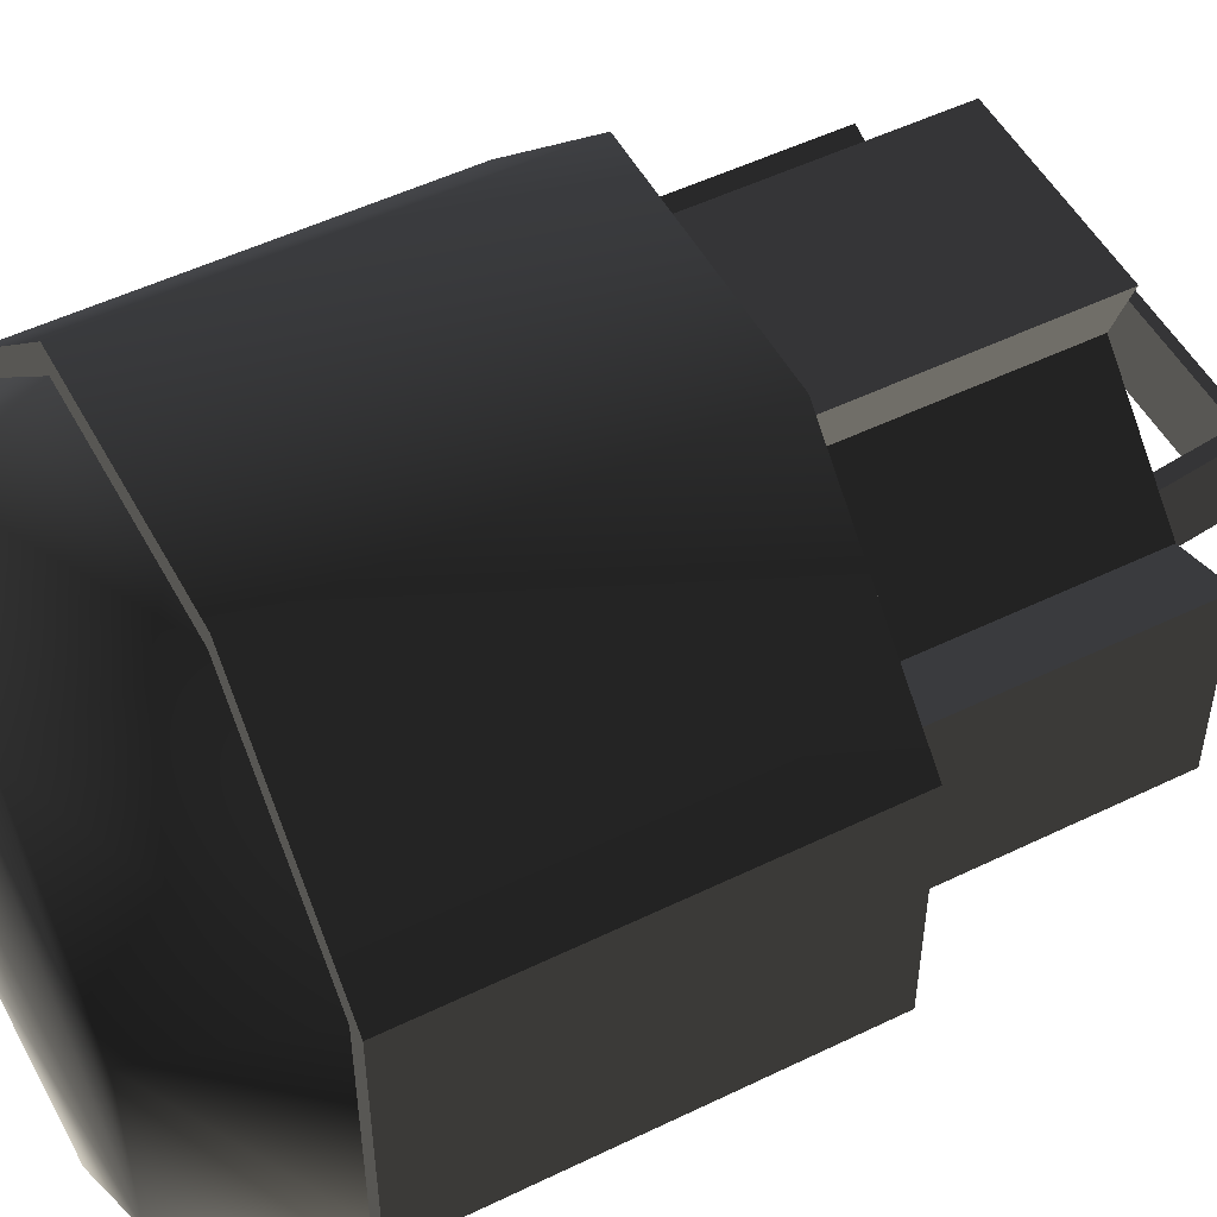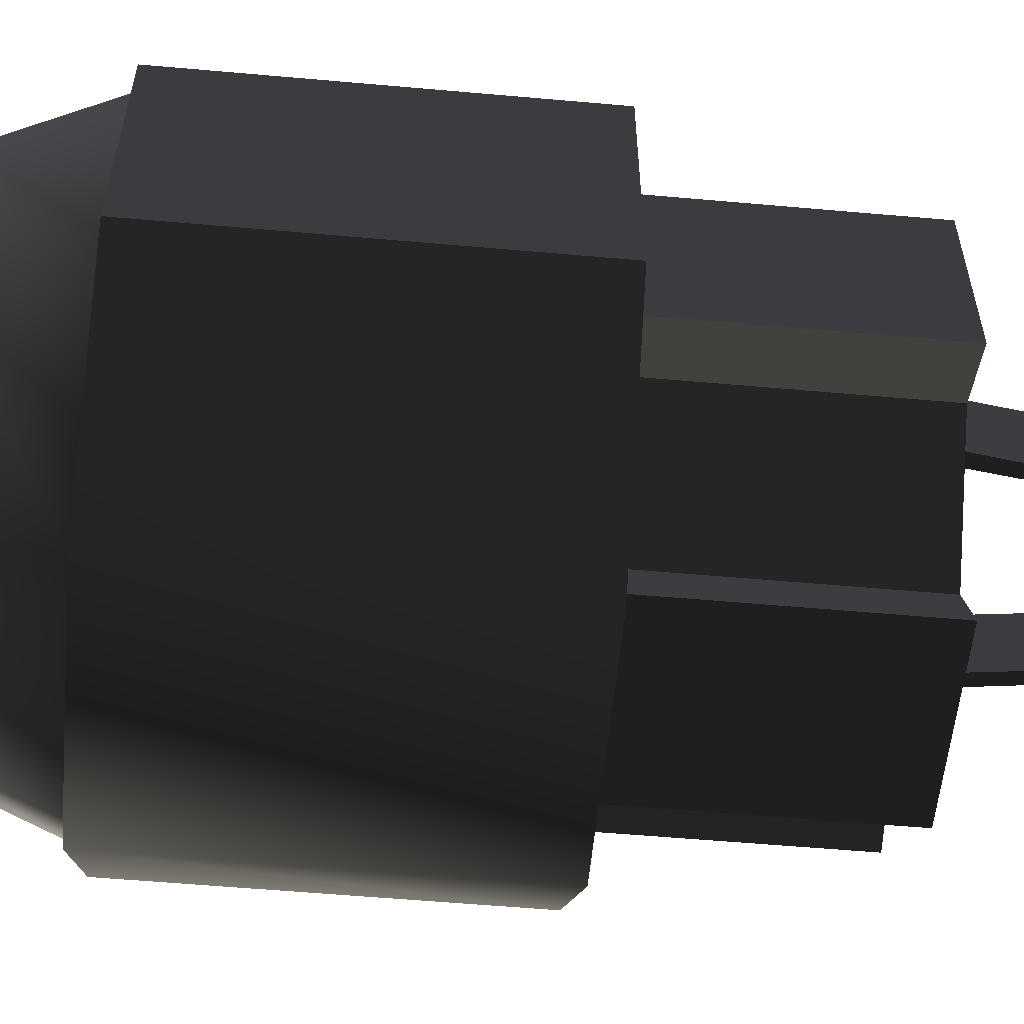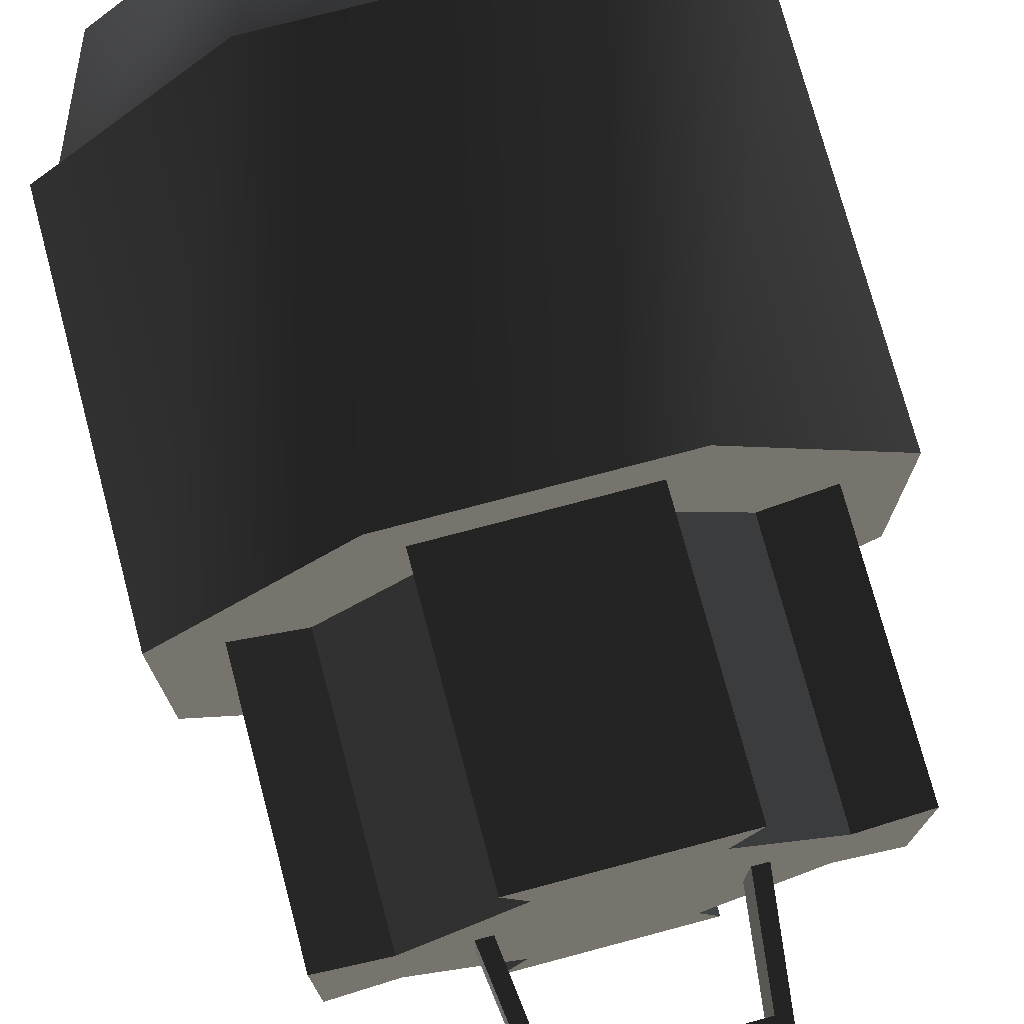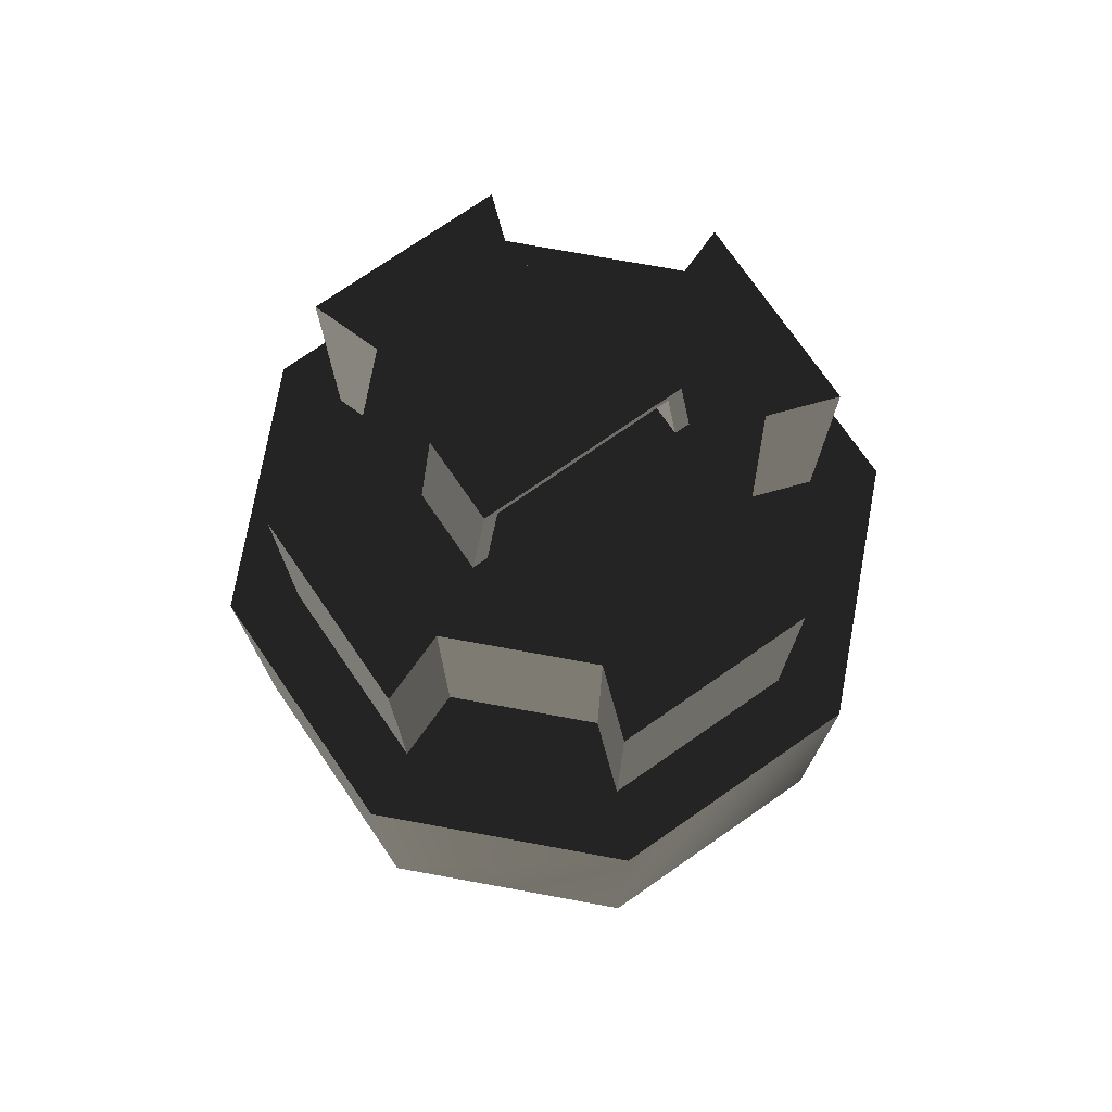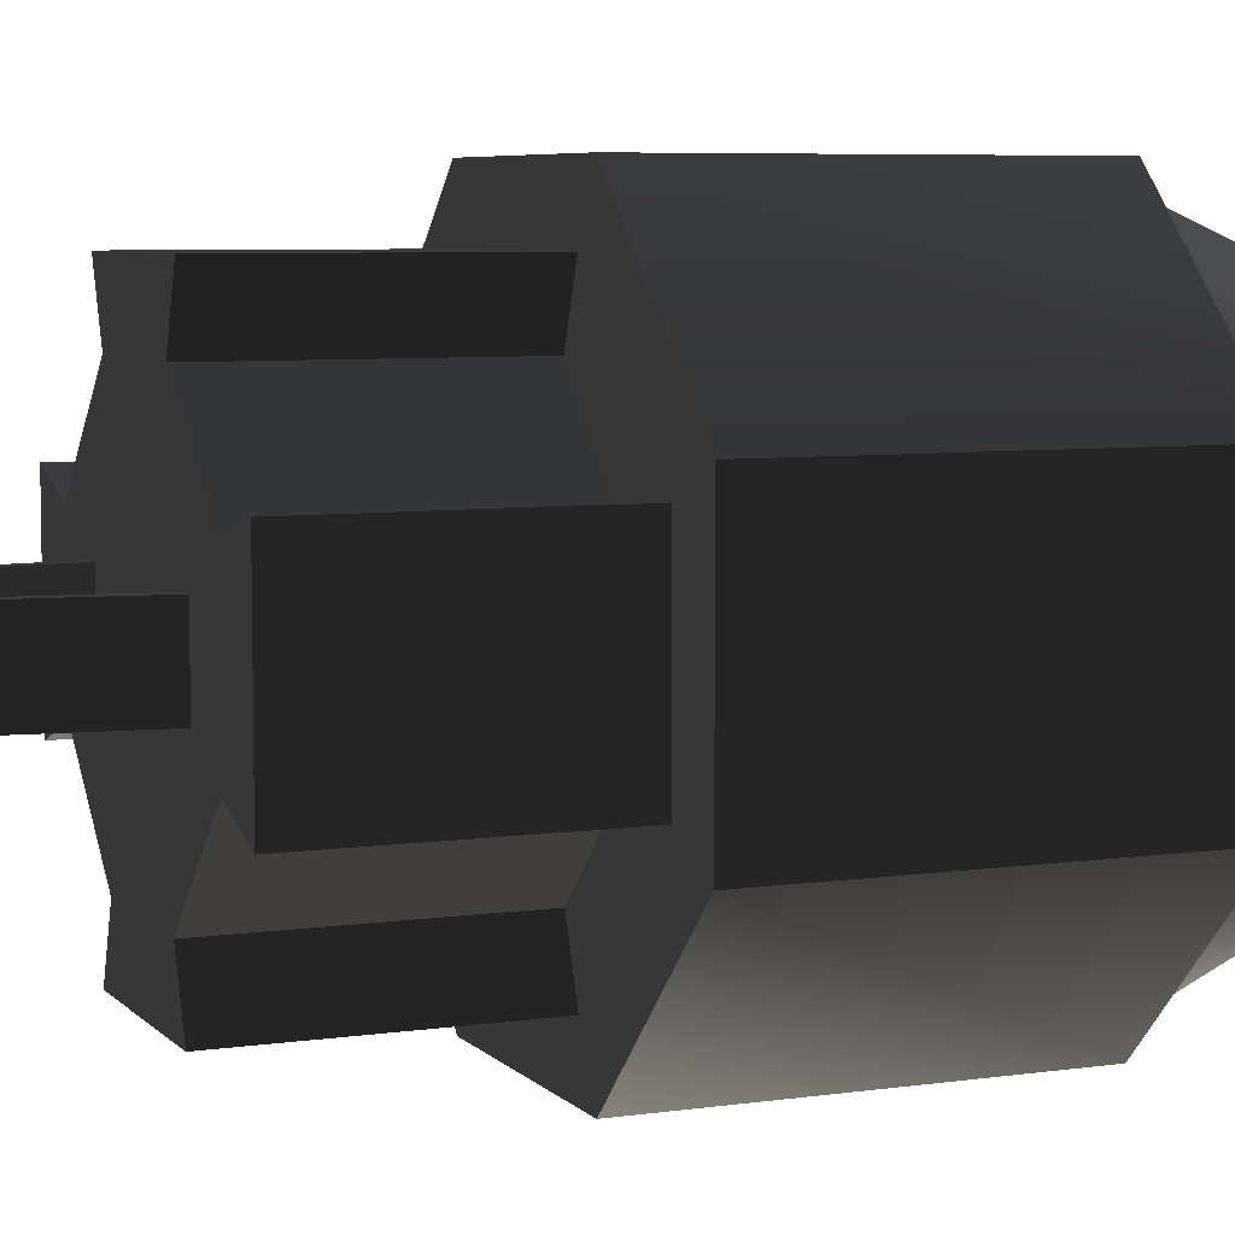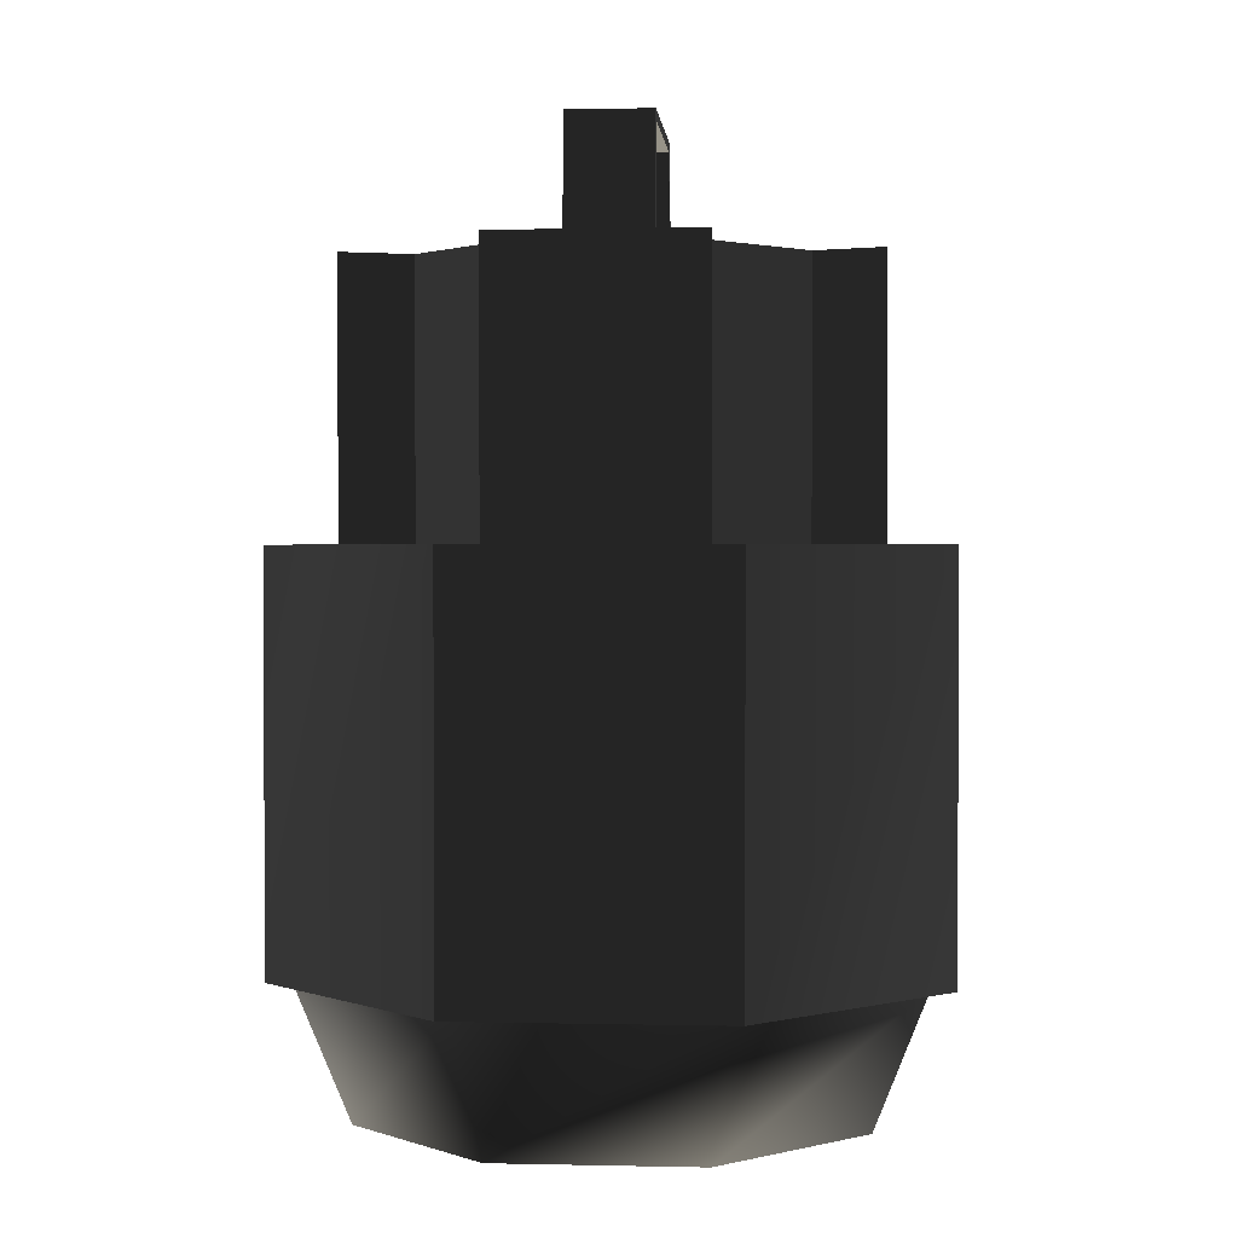
<metadata>
{"format":"obj","ext":"obj","renderer":"f3d","projection":"perspective","resolution":1024,"background":"white","views":[{"elev":51.4,"azim":62.2,"up":"+Z"},{"elev":-56.7,"azim":84.7,"up":"+Z"},{"elev":75.0,"azim":165.1,"up":"+Z"},{"elev":74.8,"azim":-34.7,"up":"+Y"},{"elev":6.4,"azim":-113.0,"up":"+Z"},{"elev":1.4,"azim":94.6,"up":"+Y"}]}
</metadata>
<code>
v  0.03279 0.0504 -0.07916
v  0.07916 0.0504 -0.03279
v  0.07916 -0.0504 -0.03279
v  0.03279 -0.0504 -0.07916
v  -0.03279 0.0504 -0.07916
v  -0.03279 -0.0504 -0.07916
v  -0.07916 0.0504 -0.03279
v  -0.07916 -0.0504 -0.03279
v  0.07916 0.0504 0.03279
v  0.03279 0.0504 0.07916
v  0.03279 -0.0504 0.07916
v  0.07916 -0.0504 0.03279
v  -0.03279 -0.0504 0.07916
v  -0.03279 0.0504 0.07916
v  -0.07916 -0.0504 0.03279
v  -0.07916 0.0504 0.03279
v  0.01911 0.1181 -0.04613
v  0.04613 0.1181 -0.01911
v  0.04613 0.05044 -0.01911
v  0.01911 0.05044 -0.04613
v  -0.01911 0.1181 0.04613
v  -0.04613 0.1181 0.01911
v  -0.04613 0.05044 0.01911
v  -0.01911 0.05044 0.04613
v  0.04613 0.1181 0.01911
v  0.01911 0.1181 0.04613
v  0.01911 0.05044 0.04613
v  0.04613 0.05044 0.01911
v  -0.04613 0.1181 -0.01911
v  -0.01911 0.1181 -0.04613
v  -0.01911 0.05044 -0.04613
v  -0.04613 0.05044 -0.01911
v  0.06328 0.1181 -0.02514
v  0.06328 0.1181 0.02514
v  0.06328 0.05044 0.02514
v  0.06328 0.05044 -0.02514
v  -0.06324 0.1181 0.02514
v  -0.06324 0.1181 -0.02514
v  -0.06324 0.05044 -0.02514
v  -0.06324 0.05044 0.02514
v  0.02514 0.1181 0.06324
v  -0.02514 0.1181 0.06324
v  -0.02514 0.05044 0.06324
v  0.02514 0.05044 0.06324
v  -0.02514 0.1181 -0.06326
v  0.02514 0.1181 -0.06326
v  0.02514 0.05044 -0.06326
v  -0.02514 0.05044 -0.06326
v  -0.02273 0.1475 0.01054
v  0.02273 0.1475 0.01054
v  0.02613 0.15 0.01054
v  0.02643 0.1178 0.01054
v  0.03038 0.1179 0.01054
v  -0.02613 0.15 0.01054
v  -0.03038 0.1179 0.01054
v  -0.02643 0.1178 0.01054
v  0.02273 0.1475 -0.01054
v  -0.02273 0.1475 -0.01054
v  -0.02613 0.15 -0.01054
v  -0.02643 0.1178 -0.01054
v  -0.03038 0.1179 -0.01054
v  0.02613 0.15 -0.01054
v  0.03038 0.1179 -0.01054
v  0.02643 0.1178 -0.01054
v  0.03075 -0.05047 -0.07319
v  0.07424 -0.05047 -0.03032
v  0.06108 -0.08451 -0.02494
v  0.0253 -0.08451 -0.06022
v  -0.03075 -0.05047 -0.07319
v  -0.0253 -0.08451 -0.06022
v  -0.07424 -0.05047 -0.03032
v  -0.06108 -0.08451 -0.02494
v  0.07424 -0.05047 0.03032
v  0.03075 -0.05047 0.07319
v  0.0253 -0.08451 0.06022
v  0.06108 -0.08451 0.02494
v  -0.0253 -0.08451 0.06022
v  -0.03075 -0.05047 0.07319
v  -0.06108 -0.08451 0.02494
v  -0.07424 -0.05047 0.03032
g frm-main_housing
f 1 2 3
f 1 3 4
f 5 1 4
f 5 4 6
f 7 5 6
f 7 6 8
f 9 10 11
f 9 11 12
f 10 13 11
f 10 14 13
f 14 15 13
f 14 16 15
f 3 12 11
f 3 11 13
f 3 13 15
f 3 15 8
f 3 8 6
f 3 6 4
g frm-main_housing
f 2 9 12
f 2 12 3
f 16 7 8
f 16 8 15
g frm-main_housing
f 1 5 7
f 1 7 16
f 1 16 14
f 1 14 10
f 1 10 9
f 1 9 2
g frm-core
f 17 18 19
f 17 19 20
f 21 22 23
f 21 23 24
f 25 26 27
f 25 27 28
f 29 30 31
f 29 31 32
g frm-core
f 33 34 35
f 33 35 36
f 37 38 39
f 37 39 40
f 41 42 43
f 41 43 44
f 45 46 47
f 45 47 48
g frm-core
f 23 22 37
f 23 37 40
f 29 32 39
f 29 39 38
f 22 29 38
f 22 38 37
f 30 29 22
f 30 22 21
f 30 17 46
f 30 46 45
f 17 30 21
f 26 21 42
f 17 21 26
f 26 18 17
f 26 42 41
f 26 25 18
f 18 25 34
f 18 34 33
f 17 20 47
f 17 47 46
f 31 30 45
f 31 45 48
f 19 18 33
f 19 33 36
f 25 28 35
f 25 35 34
f 27 26 41
f 27 41 44
f 21 24 43
f 21 43 42
g frm-handle
f 49 50 51
f 51 50 52
f 51 52 53
f 49 51 54
f 49 54 55
f 49 55 56
f 57 58 59
f 59 58 60
f 59 60 61
f 57 59 62
f 57 62 63
f 57 63 64
f 58 57 50
f 58 50 49
f 54 51 62
f 54 62 59
f 62 51 53
f 62 53 63
f 50 57 64
f 50 64 52
f 58 49 56
f 58 56 60
f 54 59 61
f 54 61 55
g frm-base
f 65 66 67
f 65 67 68
f 69 65 68
f 69 68 70
f 71 69 70
f 71 70 72
f 73 74 75
f 73 75 76
f 74 77 75
f 74 78 77
f 78 79 77
f 78 80 79
f 65 69 71
f 65 71 80
f 65 80 78
f 65 73 66
f 65 78 74
f 65 74 73
f 66 73 76
f 66 76 67
f 80 71 72
f 80 72 79
f 67 76 75
f 67 75 77
f 67 77 79
f 67 79 72
f 67 72 70
f 67 70 68

</code>
